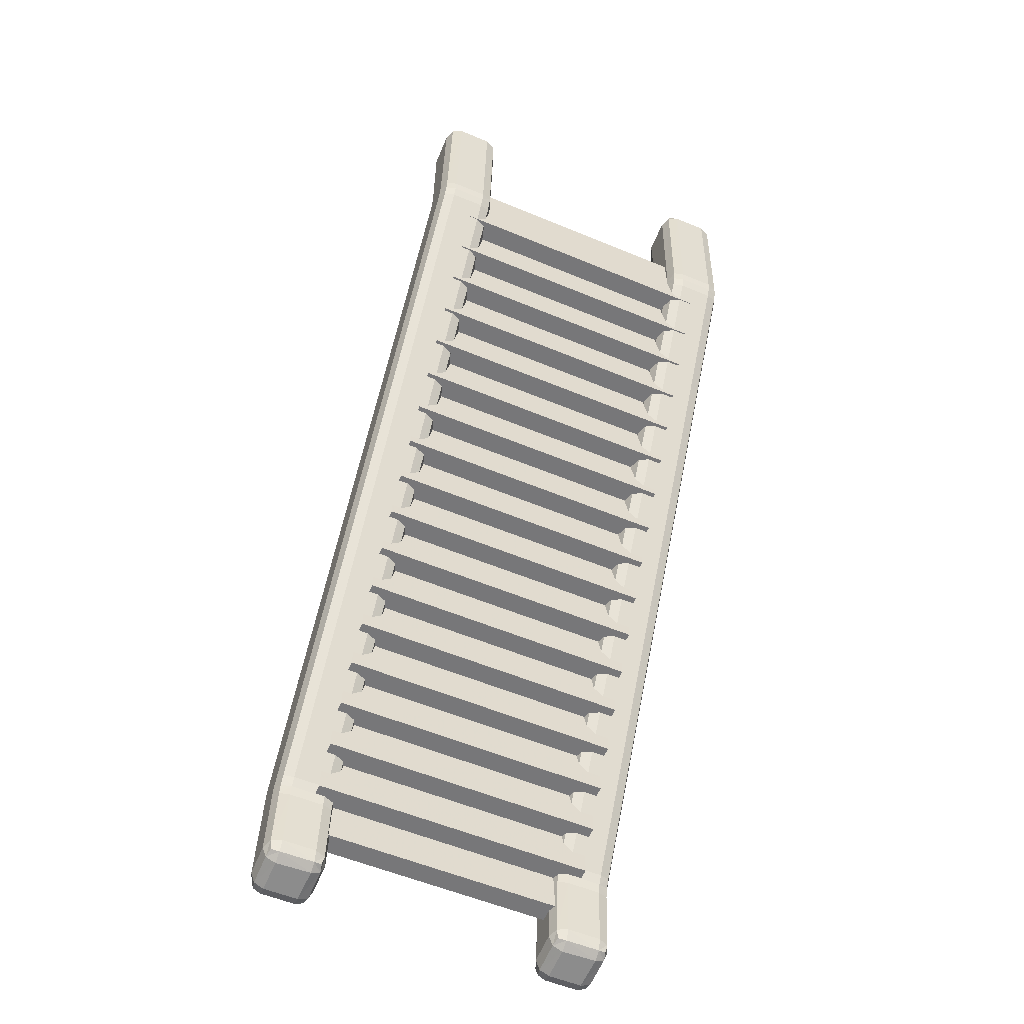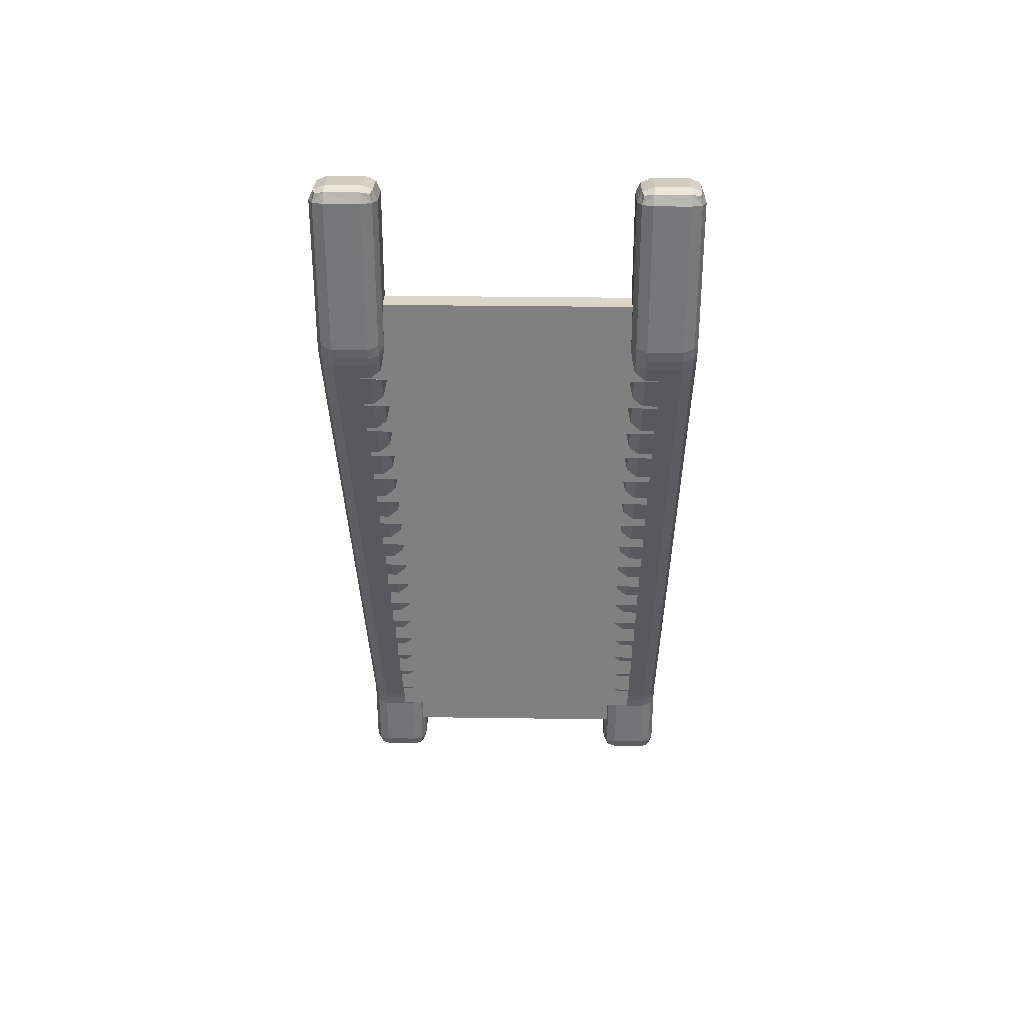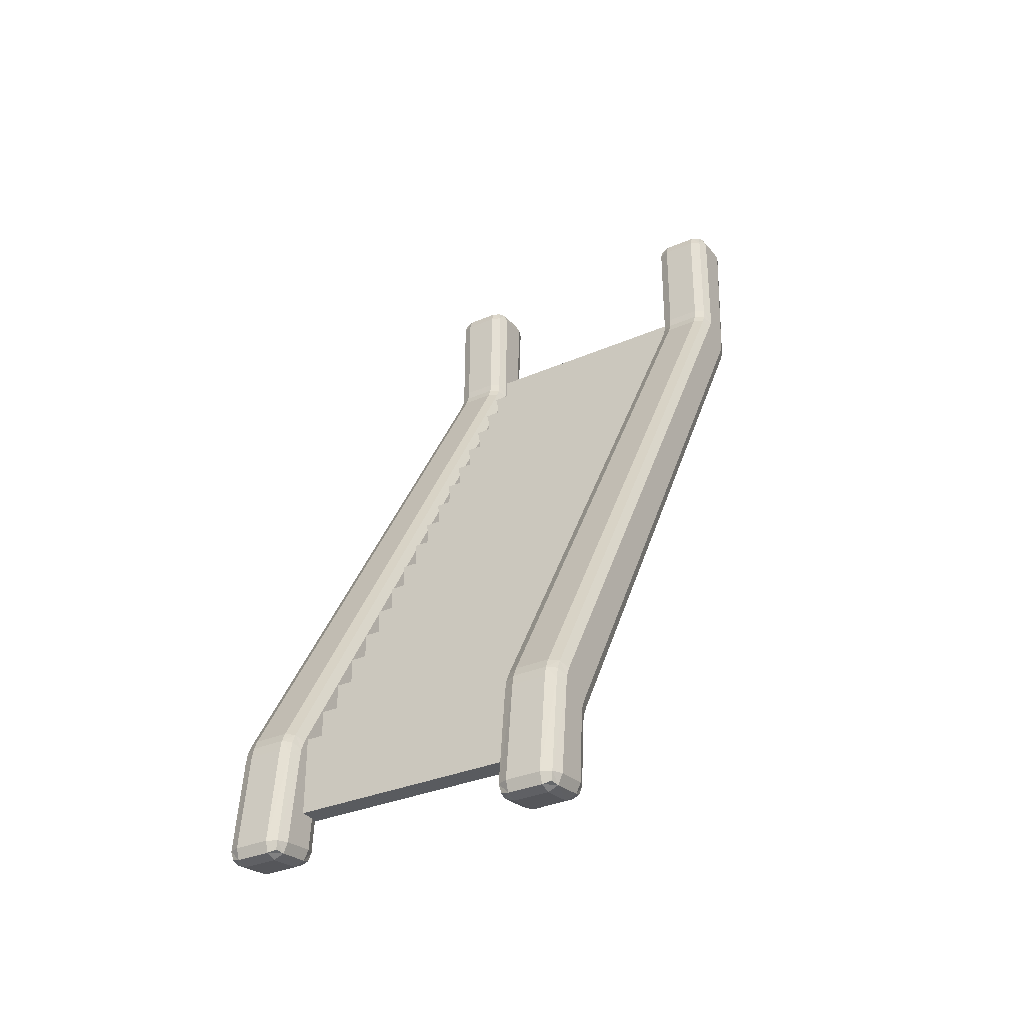
<metadata>
{"format":"obj","ext":"obj","renderer":"f3d","projection":"perspective","resolution":1024,"background":"white","views":[{"elev":-57.2,"azim":-23.3,"up":"+Z"},{"elev":29.8,"azim":1.2,"up":"+Z"},{"elev":-32.6,"azim":-148.8,"up":"+Z"}]}
</metadata>
<code>
v -4.871 0.6853 -1.217
v -3.389 0.6853 -1.217
v -4.871 0.7979 -1.217
v -3.389 0.7979 -1.217
v -4.871 0.7979 -1.618
v -3.389 0.7979 -1.618
v -4.871 0.6853 -1.618
v -3.389 0.6853 -1.618
v -4.871 -0.567 1.026
v -3.389 -0.567 1.026
v -4.871 -0.4544 1.026
v -3.389 -0.4544 1.026
v -4.871 -0.4544 0.6245
v -3.389 -0.4544 0.6245
v -4.871 -0.567 0.6245
v -3.389 -0.567 0.6245
v -4.871 -0.4532 0.8219
v -3.389 -0.4532 0.8219
v -4.871 -0.3405 0.8219
v -3.389 -0.3405 0.8219
v -4.871 -0.3405 0.4207
v -3.389 -0.3405 0.4207
v -4.871 -0.4532 0.4207
v -3.389 -0.4532 0.4207
v -4.871 -0.3393 0.6181
v -3.389 -0.3393 0.6181
v -4.871 -0.2267 0.6181
v -3.389 -0.2267 0.6181
v -4.871 -0.2267 0.2168
v -3.389 -0.2267 0.2168
v -4.871 -0.3393 0.2168
v -3.389 -0.3393 0.2168
v -4.871 -0.2255 0.4142
v -3.389 -0.2255 0.4142
v -4.871 -0.1128 0.4142
v -3.389 -0.1128 0.4142
v -4.871 -0.1128 0.01294
v -3.389 -0.1128 0.01294
v -4.871 -0.2255 0.01294
v -3.389 -0.2255 0.01294
v -4.871 0.0022 0.006493
v -3.389 0.0022 0.006493
v -4.871 0.1149 0.006493
v -3.389 0.1149 0.006493
v -4.871 0.1149 -0.3948
v -3.389 0.1149 -0.3948
v -4.871 0.0022 -0.3948
v -3.389 0.0022 -0.3948
v -4.871 -0.1116 0.2104
v -3.389 -0.1116 0.2104
v -4.871 0.001011 0.2104
v -3.389 0.001011 0.2104
v -4.871 0.001011 -0.1909
v -3.389 0.001011 -0.1909
v -4.871 -0.1116 -0.1909
v -3.389 -0.1116 -0.1909
v -4.871 0.116 -0.1974
v -3.389 0.116 -0.1974
v -4.871 0.2287 -0.1974
v -3.389 0.2287 -0.1974
v -4.871 0.2287 -0.5986
v -3.389 0.2287 -0.5986
v -4.871 0.116 -0.5986
v -3.389 0.116 -0.5986
v -4.871 0.2299 -0.4012
v -3.389 0.2299 -0.4012
v -4.871 0.3425 -0.4012
v -3.389 0.3425 -0.4012
v -4.871 0.3425 -0.8025
v -3.389 0.3425 -0.8025
v -4.871 0.2299 -0.8025
v -3.389 0.2299 -0.8025
v -4.871 -1.022 1.841
v -3.389 -1.022 1.841
v -4.871 -0.9097 1.841
v -3.389 -0.9097 1.841
v -4.871 -0.9097 1.44
v -3.389 -0.9097 1.44
v -4.871 -1.022 1.44
v -3.389 -1.022 1.44
v -4.871 -0.9086 1.637
v -3.389 -0.9086 1.637
v -4.871 -0.7959 1.637
v -3.389 -0.7959 1.637
v -4.871 -0.7959 1.236
v -3.389 -0.7959 1.236
v -4.871 -0.9086 1.236
v -3.389 -0.9086 1.236
v -4.871 -0.7947 1.434
v -3.389 -0.7947 1.434
v -4.871 -0.6821 1.434
v -3.389 -0.6821 1.434
v -4.871 -0.6821 1.032
v -3.389 -0.6821 1.032
v -4.871 -0.7947 1.032
v -3.389 -0.7947 1.032
v -4.871 -0.6809 1.23
v -3.389 -0.6809 1.23
v -4.871 -0.5682 1.23
v -3.389 -0.5682 1.23
v -4.871 -0.5682 0.8284
v -3.389 -0.5682 0.8284
v -4.871 -0.6809 0.8284
v -3.389 -0.6809 0.8284
v -4.871 0.7991 -1.421
v -3.389 0.7991 -1.421
v -4.871 0.9118 -1.421
v -3.389 0.9118 -1.421
v -4.871 0.9118 -1.822
v -3.389 0.9118 -1.822
v -4.871 0.7991 -1.822
v -3.389 0.7991 -1.822
v -4.871 0.913 -1.624
v -3.389 0.913 -1.624
v -4.871 1.026 -1.624
v -3.389 1.026 -1.624
v -4.871 1.026 -2.026
v -3.389 1.026 -2.026
v -4.871 0.913 -2.026
v -3.389 0.913 -2.026
v -4.871 0.5714 -1.013
v -3.389 0.5714 -1.013
v -4.871 0.6841 -1.013
v -3.389 0.6841 -1.013
v -4.871 0.6841 -1.414
v -3.389 0.6841 -1.414
v -4.871 0.5714 -1.414
v -3.389 0.5714 -1.414
v -4.871 0.3437 -0.6051
v -3.389 0.3437 -0.6051
v -4.871 0.4564 -0.6051
v -3.389 0.4564 -0.6051
v -4.871 0.4564 -1.006
v -3.389 0.4564 -1.006
v -4.871 0.3437 -1.006
v -3.389 0.3437 -1.006
v -4.871 0.4576 -0.809
v -3.389 0.4576 -0.809
v -4.871 0.5702 -0.809
v -3.389 0.5702 -0.809
v -4.871 0.5702 -1.21
v -3.389 0.5702 -1.21
v -4.871 0.4576 -1.21
v -3.389 0.4576 -1.21
v -5.05 -1.124 2.399
v -4.997 -1.146 2.402
v -4.993 -1.124 2.451
v -4.991 -1.069 2.468
v -5.048 -1.07 2.446
v -5.072 -1.07 2.393
v -4.768 -1.124 2.399
v -4.746 -1.07 2.393
v -4.768 -1.074 2.447
v -4.821 -1.075 2.469
v -4.821 -1.126 2.451
v -4.821 -1.146 2.402
v -5.05 -0.8468 2.371
v -5.072 -0.8997 2.376
v -5.05 -0.9003 2.43
v -4.997 -0.9 2.451
v -4.998 -0.8467 2.425
v -4.997 -0.8249 2.369
v -4.768 -0.8468 2.371
v -4.821 -0.8249 2.369
v -4.819 -0.8456 2.425
v -4.817 -0.8962 2.451
v -4.767 -0.8978 2.429
v -4.746 -0.8997 2.376
v -5.05 1.184 -2.22
v -4.998 1.207 -2.22
v -4.998 1.188 -2.275
v -4.998 1.133 -2.294
v -5.05 1.133 -2.271
v -5.072 1.13 -2.216
v -4.768 1.184 -2.22
v -4.746 1.13 -2.216
v -4.768 1.133 -2.271
v -4.82 1.132 -2.294
v -4.821 1.188 -2.275
v -4.82 1.207 -2.22
v -5.05 0.9104 -2.19
v -5.072 0.9638 -2.196
v -5.05 0.9672 -2.25
v -4.997 0.9675 -2.272
v -4.997 0.9128 -2.244
v -4.997 0.8883 -2.188
v -4.768 0.9104 -2.19
v -4.821 0.8883 -2.188
v -4.817 0.911 -2.244
v -4.814 0.9612 -2.271
v -4.766 0.963 -2.249
v -4.746 0.9638 -2.196
v -5.072 -0.884 1.713
v -5.072 -0.8936 1.762
v -5.05 -0.8418 1.789
v -4.997 -0.8197 1.799
v -4.997 -0.8124 1.747
v -4.997 -0.792 1.697
v -5.05 -0.8114 1.687
v -5.072 -0.8578 1.661
v -4.746 -0.884 1.713
v -4.746 -0.8578 1.661
v -4.768 -0.8114 1.687
v -4.821 -0.792 1.697
v -4.821 -0.8124 1.747
v -4.821 -0.8197 1.8
v -4.768 -0.8418 1.789
v -4.746 -0.8936 1.762
v -5.072 0.928 -1.789
v -5.072 0.9392 -1.839
v -5.05 0.8887 -1.865
v -4.997 0.8673 -1.876
v -4.997 0.8577 -1.823
v -4.997 0.8366 -1.775
v -5.05 0.8559 -1.764
v -5.072 0.9021 -1.738
v -4.821 0.8577 -1.823
v -4.821 0.8673 -1.876
v -4.768 0.8887 -1.866
v -4.746 0.9391 -1.839
v -4.746 0.9279 -1.789
v -4.746 0.9021 -1.738
v -4.768 0.8559 -1.764
v -4.821 0.8366 -1.775
v -5.05 1.1 -1.623
v -4.997 1.119 -1.612
v -4.997 1.14 -1.66
v -4.997 1.152 -1.712
v -5.05 1.131 -1.726
v -5.072 1.081 -1.757
v -5.072 1.073 -1.698
v -5.072 1.055 -1.65
v -4.768 1.1 -1.623
v -4.746 1.055 -1.65
v -4.746 1.073 -1.698
v -4.746 1.081 -1.757
v -4.768 1.131 -1.726
v -4.821 1.152 -1.712
v -4.821 1.14 -1.66
v -4.821 1.119 -1.612
v -4.821 -1.095 1.584
v -4.821 -1.074 1.535
v -4.768 -1.056 1.546
v -4.746 -1.01 1.573
v -4.746 -1.027 1.622
v -4.746 -1.032 1.683
v -4.768 -1.083 1.651
v -4.82 -1.104 1.636
v -5.072 -1.027 1.622
v -5.072 -1.01 1.573
v -5.05 -1.056 1.546
v -4.997 -1.074 1.535
v -4.997 -1.095 1.584
v -4.997 -1.104 1.636
v -5.05 -1.083 1.651
v -5.072 -1.032 1.683
v -5.039 -1.114 2.441
v -4.778 -1.116 2.441
v -5.04 -0.8567 2.416
v -4.777 -0.8557 2.416
v -5.041 1.177 -2.264
v -4.778 1.177 -2.264
v -5.04 0.9226 -2.236
v -4.776 0.9209 -2.235
v -5.05 -0.834 1.738
v -4.768 -0.834 1.738
v -5.05 0.8789 -1.814
v -4.768 0.8788 -1.814
v -5.05 1.121 -1.671
v -4.768 1.121 -1.671
v -4.768 -1.075 1.595
v -5.05 -1.075 1.595
v -3.512 -1.124 2.399
v -3.459 -1.146 2.402
v -3.455 -1.124 2.451
v -3.453 -1.069 2.468
v -3.51 -1.07 2.446
v -3.534 -1.07 2.393
v -3.23 -1.124 2.399
v -3.208 -1.07 2.393
v -3.23 -1.074 2.447
v -3.283 -1.075 2.469
v -3.283 -1.126 2.451
v -3.283 -1.146 2.402
v -3.512 -0.8468 2.371
v -3.534 -0.8997 2.376
v -3.512 -0.9003 2.43
v -3.459 -0.9 2.451
v -3.46 -0.8467 2.425
v -3.459 -0.8249 2.369
v -3.23 -0.8468 2.371
v -3.283 -0.8249 2.369
v -3.28 -0.8456 2.425
v -3.279 -0.8962 2.451
v -3.229 -0.8978 2.429
v -3.208 -0.8997 2.376
v -3.512 1.184 -2.22
v -3.46 1.207 -2.22
v -3.46 1.188 -2.275
v -3.46 1.133 -2.294
v -3.512 1.133 -2.271
v -3.534 1.13 -2.216
v -3.23 1.184 -2.22
v -3.208 1.13 -2.216
v -3.23 1.133 -2.271
v -3.282 1.132 -2.294
v -3.283 1.188 -2.275
v -3.282 1.207 -2.22
v -3.512 0.9104 -2.19
v -3.534 0.9638 -2.196
v -3.512 0.9672 -2.25
v -3.459 0.9675 -2.272
v -3.459 0.9128 -2.244
v -3.459 0.8883 -2.188
v -3.23 0.9104 -2.19
v -3.283 0.8883 -2.188
v -3.279 0.911 -2.244
v -3.276 0.9612 -2.271
v -3.228 0.963 -2.249
v -3.208 0.9638 -2.196
v -3.534 -0.884 1.713
v -3.534 -0.8936 1.762
v -3.512 -0.8418 1.789
v -3.459 -0.8197 1.799
v -3.459 -0.8124 1.747
v -3.459 -0.792 1.697
v -3.512 -0.8114 1.687
v -3.534 -0.8578 1.661
v -3.208 -0.884 1.713
v -3.208 -0.8578 1.661
v -3.23 -0.8114 1.687
v -3.283 -0.792 1.697
v -3.283 -0.8124 1.747
v -3.283 -0.8197 1.8
v -3.23 -0.8418 1.789
v -3.208 -0.8936 1.762
v -3.534 0.928 -1.789
v -3.534 0.9392 -1.839
v -3.512 0.8887 -1.865
v -3.459 0.8673 -1.876
v -3.459 0.8577 -1.823
v -3.459 0.8366 -1.775
v -3.512 0.8559 -1.764
v -3.534 0.9021 -1.738
v -3.283 0.8577 -1.823
v -3.283 0.8673 -1.876
v -3.23 0.8887 -1.866
v -3.208 0.9391 -1.839
v -3.208 0.9279 -1.789
v -3.208 0.9021 -1.738
v -3.23 0.8559 -1.764
v -3.283 0.8366 -1.775
v -3.512 1.1 -1.623
v -3.459 1.119 -1.612
v -3.459 1.14 -1.66
v -3.459 1.152 -1.712
v -3.512 1.131 -1.726
v -3.534 1.081 -1.757
v -3.534 1.073 -1.698
v -3.534 1.055 -1.65
v -3.23 1.1 -1.623
v -3.208 1.055 -1.65
v -3.208 1.073 -1.698
v -3.208 1.081 -1.757
v -3.23 1.131 -1.726
v -3.283 1.152 -1.712
v -3.283 1.14 -1.66
v -3.283 1.119 -1.612
v -3.282 -1.095 1.584
v -3.283 -1.074 1.535
v -3.23 -1.056 1.546
v -3.208 -1.01 1.573
v -3.208 -1.027 1.622
v -3.208 -1.032 1.683
v -3.23 -1.083 1.651
v -3.282 -1.104 1.636
v -3.534 -1.027 1.622
v -3.534 -1.01 1.573
v -3.512 -1.056 1.546
v -3.459 -1.074 1.535
v -3.459 -1.095 1.584
v -3.459 -1.104 1.636
v -3.512 -1.083 1.651
v -3.534 -1.032 1.683
v -3.501 -1.114 2.441
v -3.24 -1.116 2.441
v -3.502 -0.8567 2.416
v -3.239 -0.8557 2.416
v -3.503 1.177 -2.264
v -3.239 1.177 -2.264
v -3.502 0.9226 -2.236
v -3.238 0.9209 -2.235
v -3.512 -0.834 1.738
v -3.23 -0.834 1.738
v -3.512 0.8789 -1.814
v -3.23 0.8788 -1.814
v -3.512 1.121 -1.671
v -3.23 1.121 -1.671
v -3.23 -1.075 1.595
v -3.512 -1.075 1.595
f 1 2 4 3
f 3 4 6 5
f 5 6 8 7
f 7 8 2 1
f 9 10 12 11
f 11 12 14 13
f 13 14 16 15
f 15 16 10 9
f 17 18 20 19
f 19 20 22 21
f 21 22 24 23
f 23 24 18 17
f 25 26 28 27
f 27 28 30 29
f 29 30 32 31
f 31 32 26 25
f 33 34 36 35
f 35 36 38 37
f 37 38 40 39
f 39 40 34 33
f 41 42 44 43
f 43 44 46 45
f 45 46 48 47
f 47 48 42 41
f 49 50 52 51
f 51 52 54 53
f 53 54 56 55
f 55 56 50 49
f 57 58 60 59
f 59 60 62 61
f 61 62 64 63
f 63 64 58 57
f 65 66 68 67
f 67 68 70 69
f 69 70 72 71
f 71 72 66 65
f 73 74 76 75
f 75 76 78 77
f 77 78 80 79
f 79 80 74 73
f 81 82 84 83
f 83 84 86 85
f 85 86 88 87
f 87 88 82 81
f 89 90 92 91
f 91 92 94 93
f 93 94 96 95
f 95 96 90 89
f 97 98 100 99
f 99 100 102 101
f 101 102 104 103
f 103 104 98 97
f 105 106 108 107
f 107 108 110 109
f 109 110 112 111
f 111 112 106 105
f 113 114 116 115
f 115 116 118 117
f 117 118 120 119
f 119 120 114 113
f 121 122 124 123
f 123 124 126 125
f 125 126 128 127
f 127 128 122 121
f 129 130 132 131
f 131 132 134 133
f 133 134 136 135
f 135 136 130 129
f 137 138 140 139
f 139 140 142 141
f 141 142 144 143
f 143 144 138 137
f 146 145 255 254
f 145 150 256 255
f 148 147 155 154
f 147 146 156 155
f 150 149 159 158
f 149 148 160 159
f 152 151 247 246
f 151 156 248 247
f 154 153 167 166
f 153 152 168 167
f 158 157 195 194
f 157 162 196 195
f 162 161 165 164
f 161 160 166 165
f 164 163 207 206
f 163 168 208 207
f 170 169 229 228
f 169 174 230 229
f 172 171 179 178
f 171 170 180 179
f 174 173 183 182
f 173 172 184 183
f 176 175 237 236
f 175 180 238 237
f 178 177 191 190
f 177 176 192 191
f 182 181 211 210
f 181 186 212 211
f 186 185 189 188
f 185 184 190 189
f 188 187 219 218
f 187 192 220 219
f 194 193 249 256
f 193 200 250 249
f 198 197 205 204
f 197 196 206 205
f 200 199 225 232
f 199 198 226 225
f 202 201 245 244
f 201 208 246 245
f 204 203 233 240
f 203 202 234 233
f 210 209 231 230
f 209 216 232 231
f 214 213 217 224
f 213 212 218 217
f 216 215 251 250
f 215 214 252 251
f 222 221 235 234
f 221 220 236 235
f 224 223 243 242
f 223 222 244 243
f 228 227 239 238
f 227 226 240 239
f 242 241 253 252
f 241 248 254 253
f 148 154 166 160
f 228 238 180 170
f 172 178 190 184
f 186 188 218 212
f 236 220 192 176
f 182 210 230 174
f 198 204 240 226
f 202 244 222 234
f 214 224 242 252
f 232 216 250 200
f 162 164 206 196
f 152 246 208 168
f 254 248 156 146
f 194 256 150 158
f 149 150 145 257
f 145 146 147 257
f 147 148 149 257
f 155 156 151 258
f 151 152 153 258
f 153 154 155 258
f 161 162 157 259
f 157 158 159 259
f 159 160 161 259
f 167 168 163 260
f 163 164 165 260
f 165 166 167 260
f 173 174 169 261
f 169 170 171 261
f 171 172 173 261
f 179 180 175 262
f 175 176 177 262
f 177 178 179 262
f 185 186 181 263
f 181 182 183 263
f 183 184 185 263
f 191 192 187 264
f 187 188 189 264
f 189 190 191 264
f 199 200 193 265
f 193 194 195 265
f 195 196 197 265
f 197 198 199 265
f 207 208 201 266
f 201 202 203 266
f 203 204 205 266
f 205 206 207 266
f 215 216 209 267
f 209 210 211 267
f 211 212 213 267
f 213 214 215 267
f 223 224 217 268
f 217 218 219 268
f 219 220 221 268
f 221 222 223 268
f 231 232 225 269
f 225 226 227 269
f 227 228 229 269
f 229 230 231 269
f 239 240 233 270
f 233 234 235 270
f 235 236 237 270
f 237 238 239 270
f 247 248 241 271
f 241 242 243 271
f 243 244 245 271
f 245 246 247 271
f 255 256 249 272
f 249 250 251 272
f 251 252 253 272
f 253 254 255 272
f 274 273 383 382
f 273 278 384 383
f 276 275 283 282
f 275 274 284 283
f 278 277 287 286
f 277 276 288 287
f 280 279 375 374
f 279 284 376 375
f 282 281 295 294
f 281 280 296 295
f 286 285 323 322
f 285 290 324 323
f 290 289 293 292
f 289 288 294 293
f 292 291 335 334
f 291 296 336 335
f 298 297 357 356
f 297 302 358 357
f 300 299 307 306
f 299 298 308 307
f 302 301 311 310
f 301 300 312 311
f 304 303 365 364
f 303 308 366 365
f 306 305 319 318
f 305 304 320 319
f 310 309 339 338
f 309 314 340 339
f 314 313 317 316
f 313 312 318 317
f 316 315 347 346
f 315 320 348 347
f 322 321 377 384
f 321 328 378 377
f 326 325 333 332
f 325 324 334 333
f 328 327 353 360
f 327 326 354 353
f 330 329 373 372
f 329 336 374 373
f 332 331 361 368
f 331 330 362 361
f 338 337 359 358
f 337 344 360 359
f 342 341 345 352
f 341 340 346 345
f 344 343 379 378
f 343 342 380 379
f 350 349 363 362
f 349 348 364 363
f 352 351 371 370
f 351 350 372 371
f 356 355 367 366
f 355 354 368 367
f 370 369 381 380
f 369 376 382 381
f 276 282 294 288
f 356 366 308 298
f 300 306 318 312
f 314 316 346 340
f 364 348 320 304
f 310 338 358 302
f 326 332 368 354
f 330 372 350 362
f 342 352 370 380
f 360 344 378 328
f 290 292 334 324
f 280 374 336 296
f 382 376 284 274
f 322 384 278 286
f 277 278 273 385
f 273 274 275 385
f 275 276 277 385
f 283 284 279 386
f 279 280 281 386
f 281 282 283 386
f 289 290 285 387
f 285 286 287 387
f 287 288 289 387
f 295 296 291 388
f 291 292 293 388
f 293 294 295 388
f 301 302 297 389
f 297 298 299 389
f 299 300 301 389
f 307 308 303 390
f 303 304 305 390
f 305 306 307 390
f 313 314 309 391
f 309 310 311 391
f 311 312 313 391
f 319 320 315 392
f 315 316 317 392
f 317 318 319 392
f 327 328 321 393
f 321 322 323 393
f 323 324 325 393
f 325 326 327 393
f 335 336 329 394
f 329 330 331 394
f 331 332 333 394
f 333 334 335 394
f 343 344 337 395
f 337 338 339 395
f 339 340 341 395
f 341 342 343 395
f 351 352 345 396
f 345 346 347 396
f 347 348 349 396
f 349 350 351 396
f 359 360 353 397
f 353 354 355 397
f 355 356 357 397
f 357 358 359 397
f 367 368 361 398
f 361 362 363 398
f 363 364 365 398
f 365 366 367 398
f 375 376 369 399
f 369 370 371 399
f 371 372 373 399
f 373 374 375 399
f 383 384 377 400
f 377 378 379 400
f 379 380 381 400
f 381 382 383 400

</code>
